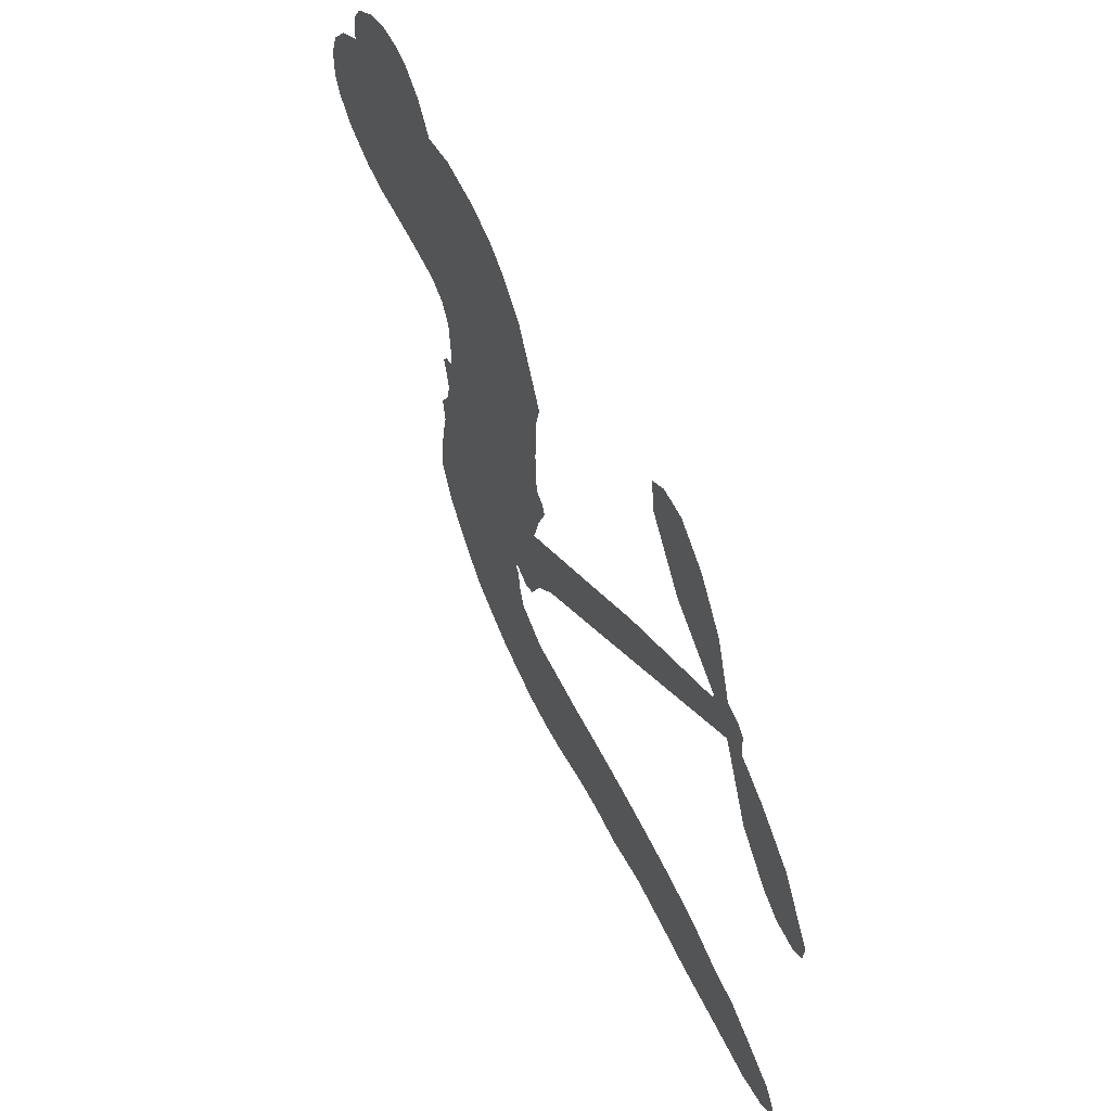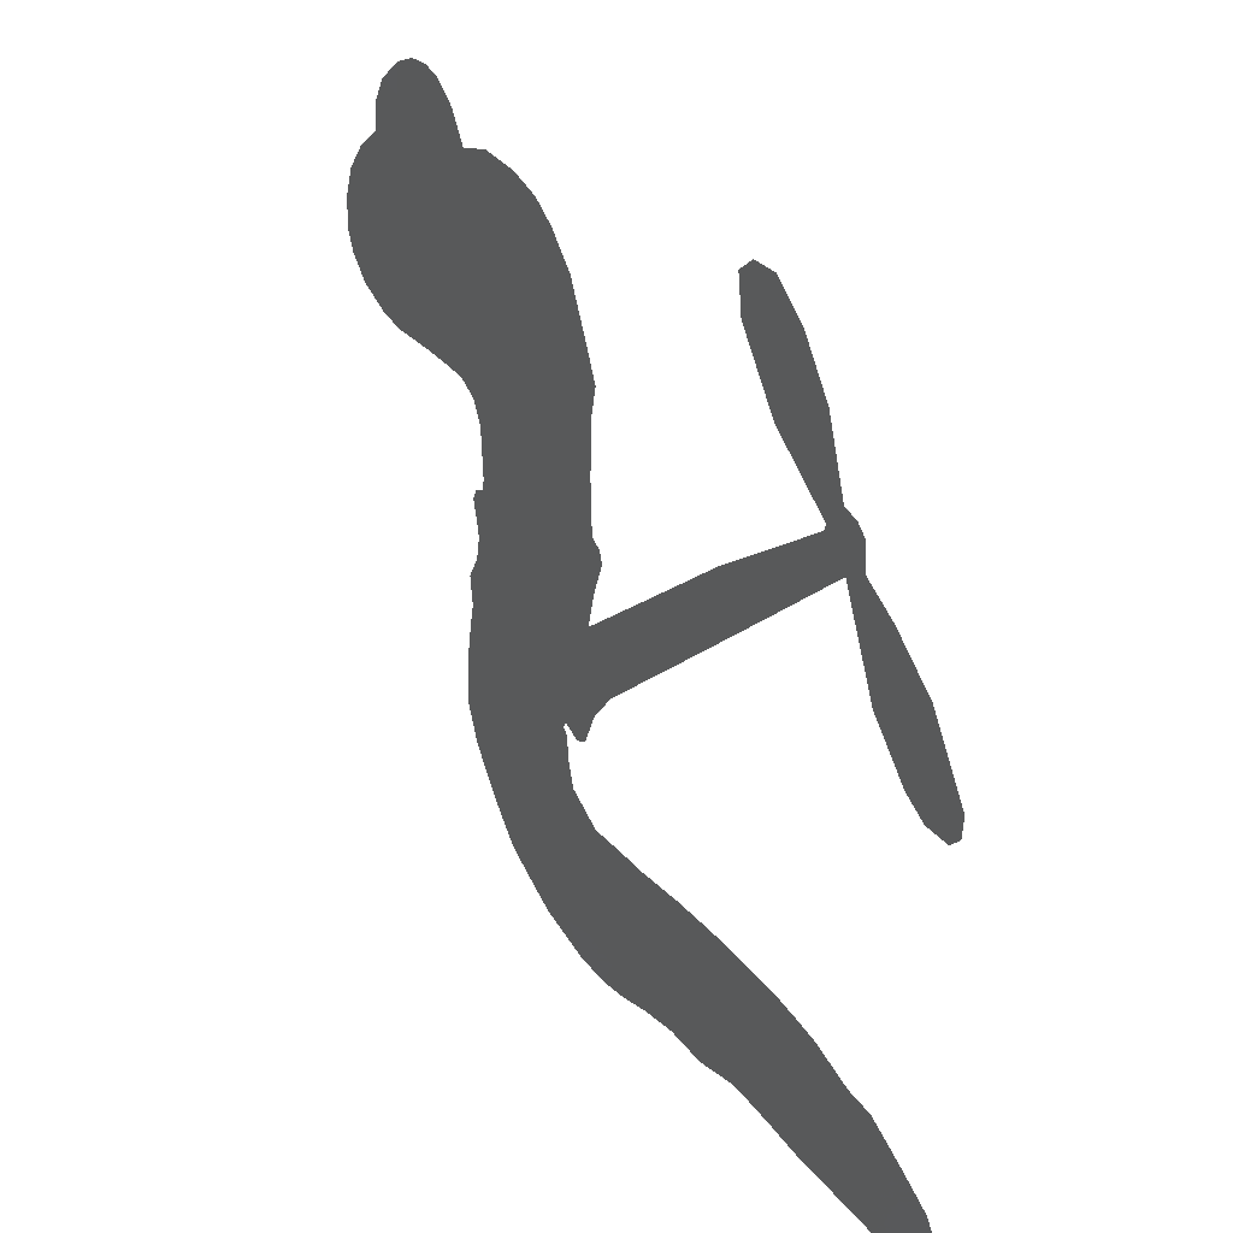
<metadata>
{"format":"obj","ext":"obj","renderer":"f3d","projection":"perspective","resolution":1024,"background":"white","views":[{"elev":59.7,"azim":63.4,"up":"+Y"},{"elev":29.5,"azim":57.8,"up":"+Y"}]}
</metadata>
<code>
v -3781 1046 0.2257
v -3748 1087 0.2142
v -3707 1117 0.1893
v -3704 1158 0.1564
v -3685 1189 0.1258
v -3644 1221 0
v -3608 1236 0.102
v -3574 1238 0.135
v -3547 1230 0.1547
v -3516 1204 0.1819
v -3490 1162 0.2241
v -3438 1176 0.2597
v -3376 1171 0.2811
v -3328 1155 0.2947
v -3294 1131 0.3046
v -3255 1088 0.3194
v -3203 973.6 0.357
v -3212 933.2 0.3705
v -3211 780.9 0.4716
v -3196 771 0.486
v -3190 755 0.5
v -3221 657.9 0.5272
v -2959 858.2 0.6118
v -2772 984.7 0.6795
v -2770 993.5 0.6864
v -2862 1066 0.7179
v -2924 1156 0.7338
v -2931 1207 0.7382
v -2906 1227 0.741
v -2867 1227 0.75
v -2818 1187 0.73
v -2773 1119 0.7164
v -2742 1025 0.6913
v -2719 1019 0.6867
v -2705 1005 0.6845
v -2703 967.5 0.6806
v -2652 935.5 0.6797
v -2588 879.9 0.6797
v -2529 783.3 0.6797
v -2531 752.7 0.6797
v -2549 736.4 0.6797
v -2588 738.3 0.6797
v -2622 759.4 0.6797
v -2680 824.5 0.6797
v -2734 950.1 0.6784
v -3172 585.6 0.5463
v -3230 495.4 0.5748
v -3247 487.4 0.5774
v -3274 498.8 0.5876
v -3280 490.5 0.6008
v -3272 482.5 0.6103
v -3258 413.4 0.669
v -3206 382 0.7013
v -3102 381.2 0.6935
v -2825 376.1 0.5832
v -2751 361.6 0.546
v -2688 337.5 0.5055
v -2647 332.2 0.4795
v -2543 267.8 0.3786
v -2522 233.7 0.324
v -2523 207.2 0.25
v -2550 185.2 0.3476
v -2595 173.2 0.4048
v -2768 181.7 0.5381
v -2905 197.1 0.6229
v -2974 184.1 0.662
v -3036 189 0.6969
v -3144 170.1 0.7854
v -3188 165.4 0.8353
v -3240 169.6 1
v -3323 193 0.7852
v -3408 241.6 0.7241
v -3497 354.4 0.6592
v -3518 406.8 0.64
v -3498 555.9 0.5732
v -3503 595.5 0.5548
v -3484 628.5 0.5366
v -3478 661.6 0.5138
v -3489 710.4 0.488
v -3481 724.6 0.4836
v -3466 731.8 0.475
v -3462 747.1 0.4601
v -3467 816.2 0.3966
v -3482 848.3 0.3579
v -3511 865 0.3262
v -3663 869.7 0.2586
v -3706 877.1 0.2511
v -3756 900.5 0.2439
v -3785 931.6 0.2394
v -3797 959.9 0.2368
v -3796 1003 0.2319
v -2952 767.4 0.5994
v -2755 984.3 0.682
v -3444 731.2 0.4707
v -3298 502.2 0.5938
v -3268 447.8 0.6381
v -3469 708.7 0.4874
v -3223 755.4 0.4858
v -3208 541.6 0.5622
v -2843 858.6 0.6359
v -2752 1006 0.688
v -2789 904.3 0.6569
v -2761 927.2 0.6682
v -3483 686.9 0.4976
v -3280 522.2 0.5788
v -2816 1030 0.7066
v -2729 990.6 0.6836
v -2780 1028 0.6984
v -2557 221.8 0.3594
v -2564 770.7 0.6797
v -3431 778 0.4356
v -3297 475.3 0.6142
v -3458 682 0.5014
v -3743 965.3 0.2382
v -3576 1185 0.1552
v -3477 896.8 0.3324
v -3208 709.3 0.5019
v -3248 515.7 0.574
v -2865 921.4 0.6416
v -2819 953 0.6585
v -3333 534.8 0.5787
v -3273 781.5 0.4567
v -3441 637.4 0.5268
v -3431 854.3 0.378
v -3254 554.7 0.5604
v -2765 956.4 0.6737
v -3353 484.8 0.6088
v -2791 938.7 0.6633
v -2818 919.8 0.6528
v -3459 585.9 0.5563
v -2672 270.7 0.4835
v -2707 887.2 0.6798
v -2894 1186 0.7367
v -2757 1072 0.7065
v -2559 831.6 0.6797
v -3639 1142 0.1614
v -2816 881.5 0.6462
v -2669 305.4 0.4878
v -2701 927.2 0.6796
v -2740 297.6 0.5314
v -2594 300.6 0.436
v -2630 281.9 0.4558
v -3356 1083 0.2996
v -3174 241.9 0.7746
v -3751 1012 0.2303
v -3674 938.9 0.2508
v -3614 1197 0.111
v -3366 724.9 0.4757
v -3335 420.5 0.6496
v -2893 1111 0.7265
v -2796 1064 0.709
v -3676 1135 0.1686
v -3659 1071 0.2103
v -3652 1107 0.189
v -3588 1077 0.2197
v -3610 1113 0.1922
v -2681 178.2 0.4788
v -2591 254.7 0.4135
v -3331 1115 0.2993
v -3284 964.5 0.3529
v -3170 202.8 0.8021
v -3680 903.2 0.2536
v -3589 869.6 0.2803
v -3717 928.7 0.2454
v -3405 741 0.4638
v -3296 424.8 0.6517
v -3297 372.4 0.6851
v -3624 1082 0.2092
v -3620 1019 0.2398
v -3543 1124 0.2106
v -3599 1151 0.1665
v -3378 1124 0.2852
v -3305 1071 0.3145
v -3242 958.8 0.3597
v -3091 182 0.7377
v -3222 216.5 0.8371
v -3415 692.1 0.4939
v -3358 804.5 0.4282
v -3574 1108 0.2071
v -3531 1073 0.2406
v -3228 1031 0.3381
v -3430 816.4 0.4059
v -3139 225.2 0.7629
v -3112 284.1 0.7213
v -3392 780.6 0.4387
v -3255 997.1 0.3449
v -3215 854.7 0.4135
v -3396 826.2 0.4069
v -3275 1037 0.329
v -3360 900.3 0.3697
v -3280 894.4 0.3864
v -3390 868.1 0.3811
v -3251 922.5 0.3747
v -3336 854.8 0.4007
v -3420 920.4 0.3427
v -3214 893.1 0.3907
v -3419 886.7 0.3617
v -3249 873.3 0.4009
v -3291 854.4 0.408
v -3254 835.5 0.4239
v -3294 814.3 0.4322
v -3214 817.3 0.4395
v -3322 775.1 0.4521
v -3249 805.7 0.4445
v -3461 867.1 0.3566
v -3331 506.8 0.5947
v -3365 516.3 0.5908
v -3383 575 0.5591
v -3419 478.7 0.6117
v -2856 1190 0.7369
v -2871 1149 0.7299
v -2847 1110 0.722
v -3692 996.7 0.2361
v -3705 963 0.2418
v -3288 687.8 0.5029
v -3706 1071 0.211
v -3546 926 0.2908
v -3253 381.4 0.6893
v -3255 321.5 0.7251
v -3229 351.7 0.7096
v -3272 348.7 0.705
v -3343 329.8 0.7037
v -3300 322.2 0.7171
v -3180 309.5 0.7315
v -3334 265.6 0.7473
v -3214 324.9 0.7248
v -3231 277.5 0.7615
v -3164 350.5 0.71
v -3328 298.8 0.7274
v -3455 295.1 0.6901
v -3285 275.8 0.7569
v -3534 1165 0.1933
v -3565 1150 0.1846
v -3409 1148 0.2717
v -3454 1132 0.2538
v -3419 1107 0.2745
v -3471 1079 0.2617
v -3274 1109 0.3118
v -3304 1102 0.3078
v -3212 186.2 0.8842
v -3274 206.8 0.8518
v -3562 1028 0.2505
v -3242 1059 0.3281
v -3352 1006 0.3236
v -3418 600.3 0.5464
v -3426 553.7 0.5721
v -3355 640.4 0.5222
v -3399 639.1 0.5242
v -3374 609.8 0.5395
v -3327 580.8 0.5533
v -3445 406.4 0.6463
v -2829 1079 0.7155
v -2810 1112 0.7185
v -2795 1153 0.7232
v -2833 1152 0.7269
v -3724 992 0.2347
v -3714 1031 0.2253
v -3671 1032 0.2266
v -3250 692.8 0.5093
v -3295 737.9 0.4783
v -3683 1095 0.1974
v -3516 899.9 0.3121
v -3499 942.9 0.3038
v -3551 867.9 0.2987
v -3626 911.1 0.2655
v -3572 900.7 0.2851
v -3594 941.1 0.2703
v -3557 977.3 0.2714
v -3213 249.1 0.7878
v -3183 275.5 0.7543
v -3258 245.7 0.7952
v -3302 237.6 0.7847
v -3127 321.3 0.7124
v -2957 384.5 0.6428
v -3115 352.1 0.7002
v -3076 327.9 0.6932
v -3028 384.5 0.6703
v -3061 291.3 0.6962
v -3078 257.2 0.7136
v -2980 321.8 0.6548
v -3066 358.8 0.6848
v -3118 252.7 0.7373
v -3055 224.6 0.7058
v -3028 316.1 0.6767
v -3012 351.2 0.666
v -3002 223 0.6752
v -2963 352.1 0.6458
v -2990 273.7 0.6647
v -2893 311.6 0.6146
v -3033 262.2 0.6883
v -2890 381.4 0.6131
v -2935 325.8 0.6342
v -2949 291.9 0.6426
v -2898 347.3 0.6166
v -2938 241.8 0.6397
v -2835 328.7 0.5857
v -3154 382.3 0.7027
v -3498 1120 0.2353
v -3561 1059 0.2374
v -3592 1046 0.2343
v -3530 1042 0.2548
v -3498 1058 0.2592
v -3528 1004 0.2708
v -3441 1024 0.2913
v -3496 1023 0.2734
v -3486 982.2 0.2928
v -3453 950.5 0.3173
v -3454 918.7 0.3315
v -3398 970.8 0.3253
v -3445 987.1 0.3044
v -3317 1032 0.3226
v -3356 1044 0.3098
v -3311 992.8 0.337
v -3402 1063 0.291
v -3395 1019 0.3071
v -3349 960.5 0.3424
v -3392 540 0.5786
v -3422 516.3 0.5919
v -3512 481 0.6113
v -3464 527.8 0.5866
v -3506 519 0.5936
v -3482 495 0.6036
v -3481 442.3 0.628
v -3353 559.3 0.5663
v -3298 555.5 0.5645
v -3274 590.5 0.5454
v -3481 392 0.6483
v -3380 300.3 0.7103
v -3744 1050 0.2217
v -3239 724.9 0.4951
v -3332 738 0.472
v -3358 763.8 0.4535
v -3333 690.7 0.4968
v -3261 753.7 0.4769
v -3627 870 0.2675
v -3533 953.2 0.2876
v -3585 1002 0.2543
v -3621 977.3 0.2533
v -3653 999.6 0.2406
v -2963 216.2 0.6543
v -2899 270.1 0.6182
v -3503 1089 0.2449
v -3434 1077 0.2761
v -3383 937.7 0.3446
v -3443 447 0.6271
v -3393 420.9 0.6437
v -3516 443.7 0.6271
v -3227 578.9 0.5475
v -3213 610.6 0.5353
v -3317 615.6 0.5342
v -3274 632.7 0.5264
v -3273 719.6 0.4925
v -3373 681.5 0.4999
v -3637 945.9 0.2572
v -2893 233.2 0.6153
v -2835 190.9 0.5793
v -2819 255.6 0.5739
v -2870 194.3 0.6006
v -2849 226.9 0.5895
v -2804 218.5 0.5625
v -2860 259.1 0.5968
v -2838 291.6 0.5858
v -2759 250.5 0.538
v -2790 304.5 0.561
v -2763 329.2 0.5482
v -2723 326.1 0.525
v -2788 369.3 0.5649
v -3062 676.3 0.5668
v -3090 757.9 0.5732
v -3248 646.5 0.5228
v -3312 653.5 0.5162
v -2764 216.4 0.5385
v -2707 224.6 0.5021
v -2724 180.3 0.5102
v -2636 234.1 0.4493
v -2800 341.3 0.569
v -3117 630.9 0.5522
v -2673 236.6 0.4787
v -2638 175.7 0.4437
v -2656 205.7 0.4618
v -2615 203.9 0.4252
v -3155 707.8 0.5547
v -3196 637.9 0.5374
v -3188 682.9 0.5441
v -2601 804.9 0.6797
v -2595 842.5 0.6797
v -2645 871 0.6797
v -2651 791.9 0.6797
v -2634 829.5 0.6797
v -3648 1179 0.1157
v -3329 455.7 0.6274
v -3369 450.2 0.6288
v -3321 890.7 0.3826
v -3300 927 0.3671
v -3327 823.7 0.4213
v -3366 216.7 0.7518
v -3372 254.4 0.7348
v -2858 357.4 0.5978
v -3441 348.5 0.6725
v -3393 343.7 0.685
v -3355 374.3 0.6748
v -3416 377.1 0.6639
v -3327 391 0.6685
v -3386 389.9 0.6614
v -2788 272.8 0.5572
v -2714 263.7 0.5116
v -2702 293.8 0.5075
v -3147 663.6 0.5506
v -3144 608.2 0.5468
v -3105 672.7 0.5592
v -3122 732.9 0.564
v -3007 721.8 0.5828
v -3086 710.7 0.5674
v -3034 699.1 0.5747
v -3024 808 0.5922
v -3047 742.3 0.5786
v -3010 766 0.5888
v -3057 782.9 0.5826
v -2980 744.6 0.591
v -2620 907.7 0.6797
v -2671 900.9 0.6797
v -2693 855.8 0.6797
v -3337 929.2 0.3594
v -3477 324.3 0.6737
v -3421 311.8 0.6931
v -3432 267.7 0.7075
v -3400 275.6 0.7149
v -3163 634.8 0.545
v -2912 889.8 0.6259
v -2874 883.2 0.6334
v -2898 812.9 0.6169
v -2871 835.8 0.6262
v -2906 851.1 0.6213
v -2937 824.1 0.6111
v -2991 833.1 0.6019
v -2982 794.4 0.5981
v -3094 226.2 0.7309
v -3123 196.3 0.7601
f 112 206 391
f 186 160 174
f 75 130 76
f 203 122 201
f 105 121 206
f 45 107 93
f 51 50 112
f 123 78 77
f 89 88 114
f 125 118 99
f 1 91 145
f 162 164 87
f 25 108 106
f 43 42 110
f 80 79 97
f 126 93 24
f 58 138 142
f 179 299 180
f 128 129 102
f 105 125 325
f 52 166 167
f 143 159 172
f 240 176 70
f 142 138 131
f 176 240 161
f 223 231 219
f 59 158 109
f 95 112 50
f 117 21 98
f 113 94 97
f 97 104 113
f 104 78 113
f 349 383 22
f 166 112 391
f 105 95 49
f 74 73 327
f 51 112 96
f 82 94 111
f 107 34 101
f 52 218 53
f 323 345 322
f 203 260 122
f 90 89 114
f 167 221 218
f 145 256 257
f 91 90 114
f 298 232 170
f 98 19 334
f 282 183 437
f 77 76 130
f 4 3 152
f 152 5 4
f 56 365 366
f 45 126 103
f 115 9 8
f 8 7 147
f 45 139 36
f 106 151 252
f 147 7 6
f 381 158 375
f 114 145 91
f 246 208 245
f 136 154 156
f 10 9 115
f 19 122 334
f 205 83 124
f 17 174 18
f 84 205 116
f 165 111 94
f 182 83 111
f 162 146 164
f 239 15 159
f 206 207 127
f 129 137 102
f 236 234 235
f 350 250 326
f 172 159 14
f 180 302 342
f 126 45 93
f 322 318 320
f 239 238 15
f 211 150 212
f 5 152 390
f 136 152 154
f 25 93 101
f 31 30 210
f 107 45 36
f 124 192 197
f 161 183 144
f 119 430 137
f 120 119 129
f 296 364 376
f 359 361 355
f 287 274 285
f 363 373 406
f 276 285 281
f 50 49 95
f 53 218 220
f 275 54 297
f 49 48 118
f 126 128 103
f 274 287 294
f 58 57 138
f 78 123 113
f 407 406 131
f 118 105 49
f 375 158 142
f 68 161 69
f 61 109 62
f 421 139 132
f 109 60 59
f 166 52 96
f 423 394 160
f 60 109 61
f 348 349 351
f 85 84 116
f 141 58 142
f 162 87 86
f 43 110 385
f 134 32 151
f 386 385 135
f 110 42 41
f 110 135 385
f 102 103 128
f 57 366 407
f 40 110 41
f 40 39 110
f 421 387 420
f 119 137 129
f 141 158 59
f 37 36 139
f 105 206 95
f 47 118 48
f 94 81 97
f 95 206 112
f 430 433 432
f 432 100 430
f 413 416 369
f 82 81 94
f 177 165 94
f 98 20 19
f 98 21 20
f 97 79 104
f 63 62 109
f 108 151 106
f 117 330 259
f 210 133 211
f 93 107 101
f 83 82 111
f 259 22 117
f 348 99 46
f 47 99 118
f 24 93 25
f 132 139 45
f 35 34 107
f 126 24 128
f 101 34 33
f 118 125 105
f 130 123 77
f 115 8 147
f 128 24 120
f 108 101 33
f 27 133 28
f 108 33 134
f 255 253 254
f 185 111 165
f 28 133 29
f 133 30 29
f 129 128 120
f 110 39 135
f 159 15 14
f 145 114 256
f 193 160 394
f 101 108 25
f 389 388 385
f 36 35 107
f 168 154 153
f 81 80 97
f 372 373 363
f 151 108 134
f 214 114 164
f 145 257 329
f 163 265 335
f 179 233 171
f 390 6 5
f 147 390 171
f 113 123 177
f 177 123 248
f 209 346 392
f 397 396 225
f 261 154 152
f 27 150 211
f 253 252 151
f 152 136 390
f 3 2 216
f 168 169 300
f 261 152 3
f 168 156 154
f 261 153 154
f 234 236 172
f 179 156 155
f 147 171 115
f 64 374 372
f 375 380 381
f 141 142 158
f 142 131 375
f 172 14 13
f 143 173 239
f 308 205 197
f 196 198 187
f 283 175 67
f 161 144 176
f 264 266 163
f 214 146 213
f 85 262 264
f 262 85 116
f 114 88 164
f 87 164 88
f 177 94 113
f 332 148 331
f 112 166 96
f 166 149 403
f 346 209 345
f 223 219 221
f 169 168 153
f 155 156 168
f 265 162 86
f 162 265 146
f 179 180 170
f 11 10 232
f 136 156 171
f 171 156 179
f 12 234 13
f 172 13 234
f 173 311 189
f 189 311 313
f 16 173 189
f 200 198 199
f 288 280 284
f 183 282 144
f 270 184 224
f 70 176 241
f 245 248 123
f 148 165 177
f 188 194 192
f 188 182 185
f 179 155 299
f 179 170 233
f 299 300 242
f 301 302 180
f 188 192 124
f 17 181 186
f 83 182 124
f 438 161 68
f 437 283 279
f 288 290 286
f 220 226 228
f 332 165 148
f 188 185 178
f 17 186 174
f 189 186 181
f 174 193 18
f 185 182 111
f 202 187 200
f 182 188 124
f 16 189 243
f 311 173 312
f 189 313 186
f 194 190 192
f 18 193 196
f 194 188 178
f 190 195 197
f 160 193 174
f 198 196 193
f 122 204 201
f 393 194 199
f 160 313 316
f 304 314 343
f 190 197 192
f 198 193 191
f 197 195 308
f 199 191 393
f 198 191 199
f 395 194 178
f 198 200 187
f 201 200 199
f 204 19 202
f 395 199 194
f 201 395 203
f 332 178 185
f 204 202 200
f 260 331 333
f 201 204 200
f 19 204 122
f 83 205 84
f 197 205 124
f 207 206 121
f 206 127 391
f 324 317 207
f 130 320 246
f 250 350 249
f 123 130 245
f 127 207 209
f 207 121 324
f 30 133 210
f 133 27 211
f 150 26 212
f 210 211 255
f 252 212 26
f 253 255 212
f 146 354 339
f 258 153 216
f 146 214 164
f 256 214 213
f 353 247 333
f 348 46 349
f 2 1 329
f 216 257 258
f 307 263 308
f 354 267 338
f 52 167 218
f 221 220 218
f 221 167 223
f 269 270 227
f 219 226 220
f 53 220 228
f 167 222 223
f 219 220 221
f 402 400 404
f 328 225 229
f 222 229 223
f 269 227 271
f 226 227 224
f 224 273 228
f 397 72 396
f 71 70 241
f 227 226 219
f 226 224 228
f 223 229 231
f 144 269 176
f 273 224 184
f 297 53 228
f 399 251 327
f 231 229 225
f 400 402 399
f 426 427 425
f 71 241 272
f 219 231 227
f 10 115 232
f 233 115 171
f 170 232 233
f 115 233 232
f 11 235 12
f 234 12 235
f 11 232 298
f 236 143 172
f 235 11 298
f 235 237 343
f 299 301 180
f 237 302 304
f 143 239 159
f 173 16 238
f 173 238 239
f 70 69 240
f 161 240 69
f 176 269 271
f 271 231 272
f 338 268 337
f 262 263 217
f 314 312 143
f 189 181 243
f 316 313 244
f 246 245 130
f 249 248 245
f 319 322 321
f 318 207 317
f 250 249 208
f 215 260 333
f 249 245 208
f 248 247 353
f 250 208 324
f 247 248 249
f 325 250 324
f 325 326 250
f 230 399 424
f 400 222 401
f 106 252 26
f 253 151 32
f 255 254 31
f 212 252 253
f 210 255 31
f 253 32 254
f 212 255 211
f 214 256 114
f 257 256 213
f 257 213 258
f 216 2 329
f 339 258 213
f 169 153 258
f 330 117 98
f 326 351 350
f 331 260 203
f 259 330 352
f 3 216 261
f 153 261 216
f 263 262 116
f 266 264 262
f 310 304 305
f 301 242 303
f 265 266 267
f 266 262 217
f 267 266 217
f 265 163 266
f 268 267 217
f 268 338 267
f 263 336 217
f 268 303 337
f 270 269 144
f 227 231 271
f 270 144 282
f 227 270 224
f 272 231 225
f 176 271 241
f 272 225 396
f 241 271 272
f 184 278 276
f 228 273 275
f 276 284 285
f 285 274 277
f 273 276 275
f 284 276 278
f 184 276 273
f 54 275 281
f 175 283 437
f 276 281 275
f 279 184 282
f 278 184 279
f 437 279 282
f 290 288 284
f 376 398 296
f 277 54 281
f 282 184 270
f 438 183 161
f 66 286 67
f 67 286 283
f 279 290 278
f 284 280 285
f 285 280 287
f 277 281 285
f 340 65 295
f 278 290 284
f 292 287 280
f 294 287 292
f 340 286 66
f 341 293 295
f 292 280 293
f 358 359 355
f 279 283 290
f 286 290 283
f 293 280 288
f 291 294 398
f 294 292 289
f 295 293 288
f 289 292 293
f 294 289 296
f 294 291 274
f 340 288 286
f 293 341 289
f 361 362 341
f 365 376 364
f 342 170 180
f 275 297 228
f 237 235 298
f 300 299 155
f 301 299 242
f 168 300 155
f 337 300 169
f 242 337 303
f 342 302 237
f 305 301 303
f 311 312 244
f 336 303 268
f 307 310 306
f 301 305 302
f 305 303 306
f 303 336 306
f 304 302 305
f 307 306 263
f 305 306 310
f 308 263 116
f 307 195 309
f 308 116 205
f 195 307 308
f 309 344 316
f 309 244 315
f 307 309 310
f 315 310 309
f 312 173 143
f 313 311 244
f 314 143 236
f 315 312 314
f 244 309 316
f 186 313 160
f 343 314 236
f 315 314 304
f 315 304 310
f 244 312 315
f 344 309 195
f 393 394 423
f 208 246 317
f 318 317 246
f 75 320 130
f 207 318 209
f 323 251 345
f 320 318 246
f 320 321 322
f 322 319 323
f 320 75 321
f 318 322 209
f 347 74 323
f 327 323 74
f 317 324 208
f 325 324 121
f 105 325 121
f 326 325 125
f 348 326 125
f 350 247 249
f 230 425 399
f 323 327 251
f 427 397 328
f 73 399 327
f 145 329 1
f 216 329 257
f 334 330 98
f 215 352 260
f 332 331 203
f 331 148 333
f 178 332 203
f 332 185 165
f 353 333 148
f 371 247 350
f 122 260 334
f 334 260 352
f 336 263 306
f 265 86 335
f 268 217 336
f 300 337 242
f 337 169 338
f 169 258 339
f 265 354 146
f 146 339 213
f 169 339 338
f 65 340 66
f 288 340 295
f 65 355 295
f 341 295 355
f 237 298 342
f 170 342 298
f 235 343 236
f 304 343 237
f 195 190 344
f 423 344 190
f 346 345 251
f 322 345 209
f 399 425 400
f 391 392 149
f 99 348 125
f 323 319 347
f 413 410 368
f 259 370 22
f 215 351 370
f 326 348 351
f 371 333 247
f 370 351 349
f 371 215 333
f 259 352 215
f 334 352 330
f 148 177 353
f 248 353 177
f 267 354 265
f 339 354 338
f 360 363 357
f 289 341 362
f 357 359 360
f 358 356 359
f 364 140 365
f 360 359 356
f 355 65 358
f 361 359 357
f 356 64 360
f 364 405 140
f 361 357 362
f 355 361 341
f 357 363 405
f 289 362 296
f 360 64 372
f 374 157 373
f 296 362 364
f 362 357 405
f 366 365 140
f 398 376 55
f 366 140 407
f 56 366 57
f 417 415 418
f 365 56 367
f 428 384 383
f 22 370 349
f 215 370 259
f 350 351 371
f 215 371 351
f 373 157 380
f 363 360 372
f 378 375 131
f 373 378 406
f 372 374 373
f 381 380 379
f 365 367 376
f 55 376 367
f 377 410 408
f 46 383 349
f 406 378 131
f 373 380 378
f 63 381 379
f 380 375 378
f 157 379 380
f 63 109 381
f 158 381 109
f 408 382 384
f 22 383 384
f 386 135 38
f 377 408 428
f 428 46 409
f 385 386 389
f 387 386 38
f 389 44 388
f 421 420 37
f 422 44 387
f 386 387 389
f 43 385 388
f 44 389 387
f 171 390 136
f 6 390 147
f 392 391 127
f 166 391 149
f 209 392 127
f 149 392 346
f 394 393 191
f 190 194 393
f 193 394 191
f 423 160 316
f 203 395 178
f 199 395 201
f 272 396 71
f 222 328 229
f 328 397 225
f 291 398 55
f 294 296 398
f 400 328 222
f 401 222 167
f 399 402 251
f 167 403 401
f 404 149 346
f 404 400 401
f 346 251 402
f 166 403 167
f 404 403 149
f 404 401 403
f 346 402 404
f 140 405 363
f 362 405 364
f 407 131 138
f 363 406 140
f 407 138 57
f 140 406 407
f 410 377 368
f 413 411 410
f 428 408 384
f 382 408 410
f 413 414 416
f 382 410 411
f 369 411 413
f 416 414 412
f 436 434 435
f 413 368 414
f 417 416 412
f 92 436 419
f 418 369 416
f 417 419 436
f 139 421 37
f 417 418 416
f 417 412 419
f 387 38 420
f 422 421 132
f 344 423 316
f 421 422 387
f 393 423 190
f 72 397 427
f 399 73 424
f 400 425 328
f 425 427 328
f 425 230 426
f 72 427 426
f 46 428 383
f 377 428 409
f 119 429 430
f 137 430 100
f 432 433 431
f 429 23 433
f 434 431 433
f 433 430 429
f 434 433 23
f 415 417 436
f 92 431 434
f 434 436 92
f 434 23 435
f 415 436 435
f 437 183 438
f 68 175 438
f 437 438 175

</code>
